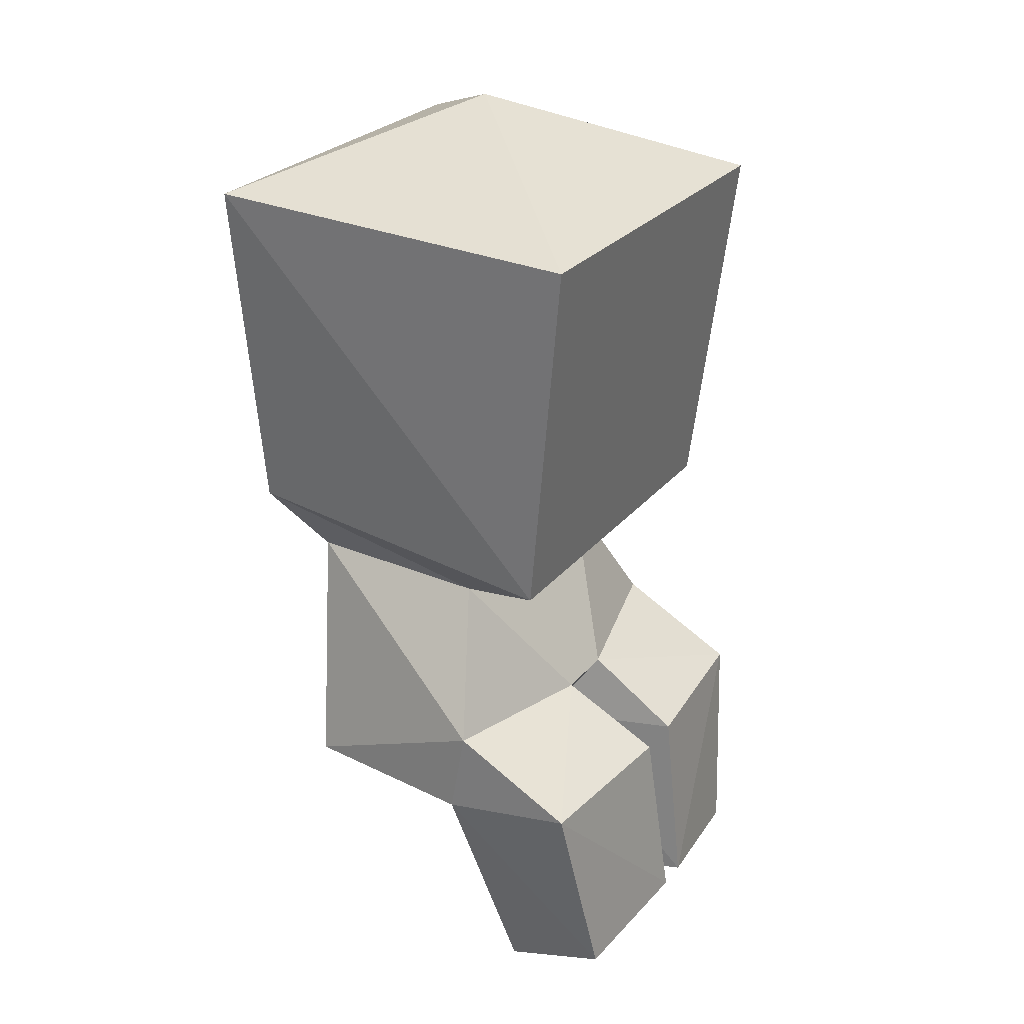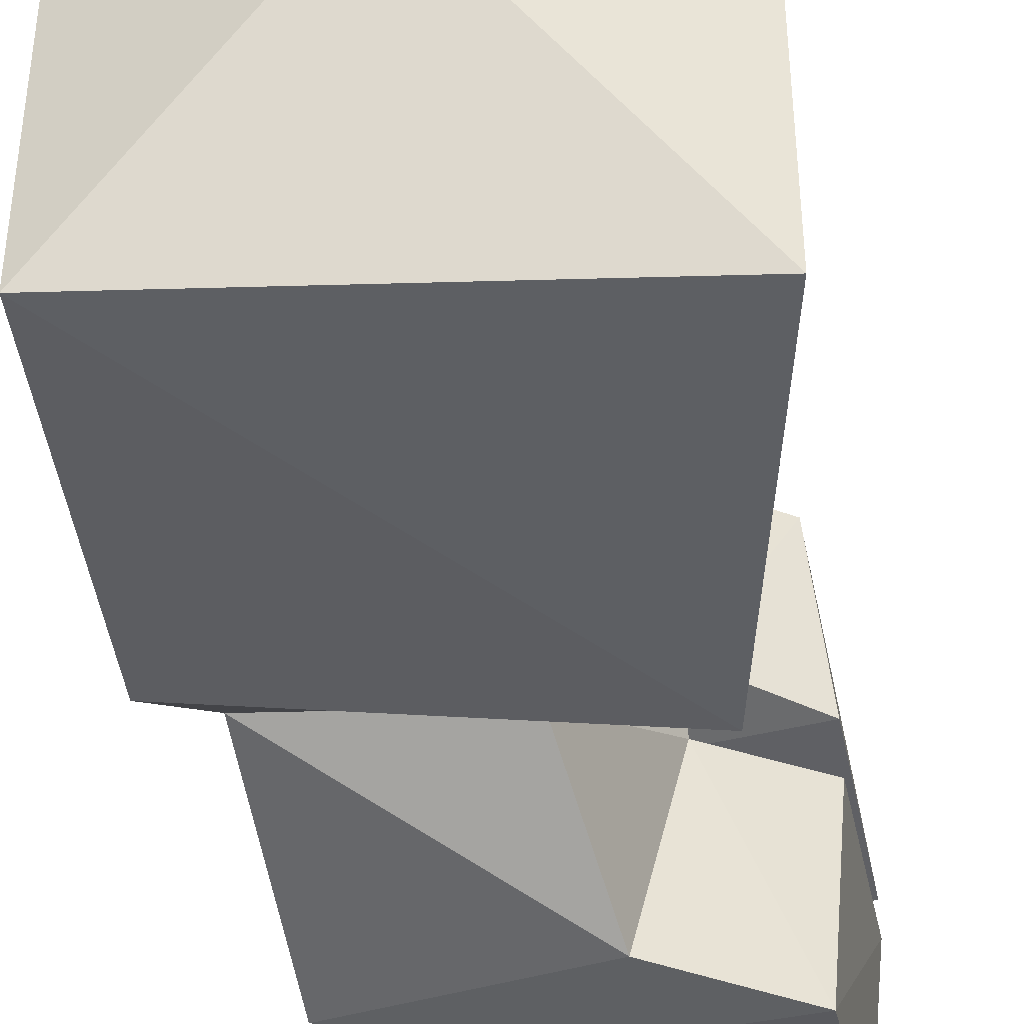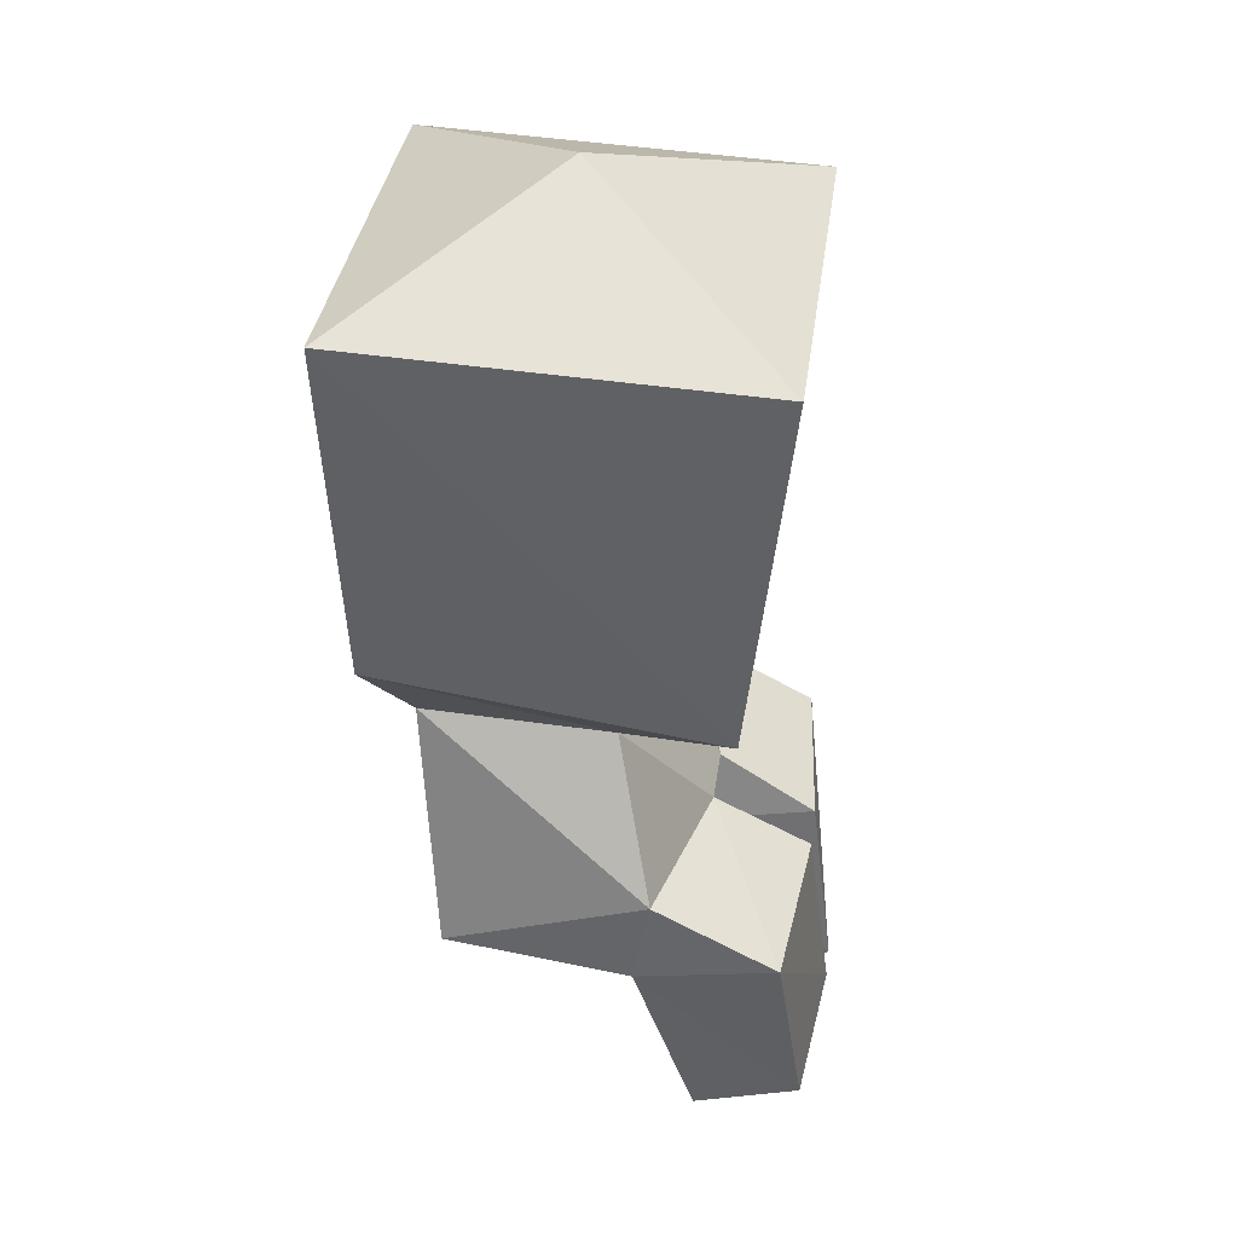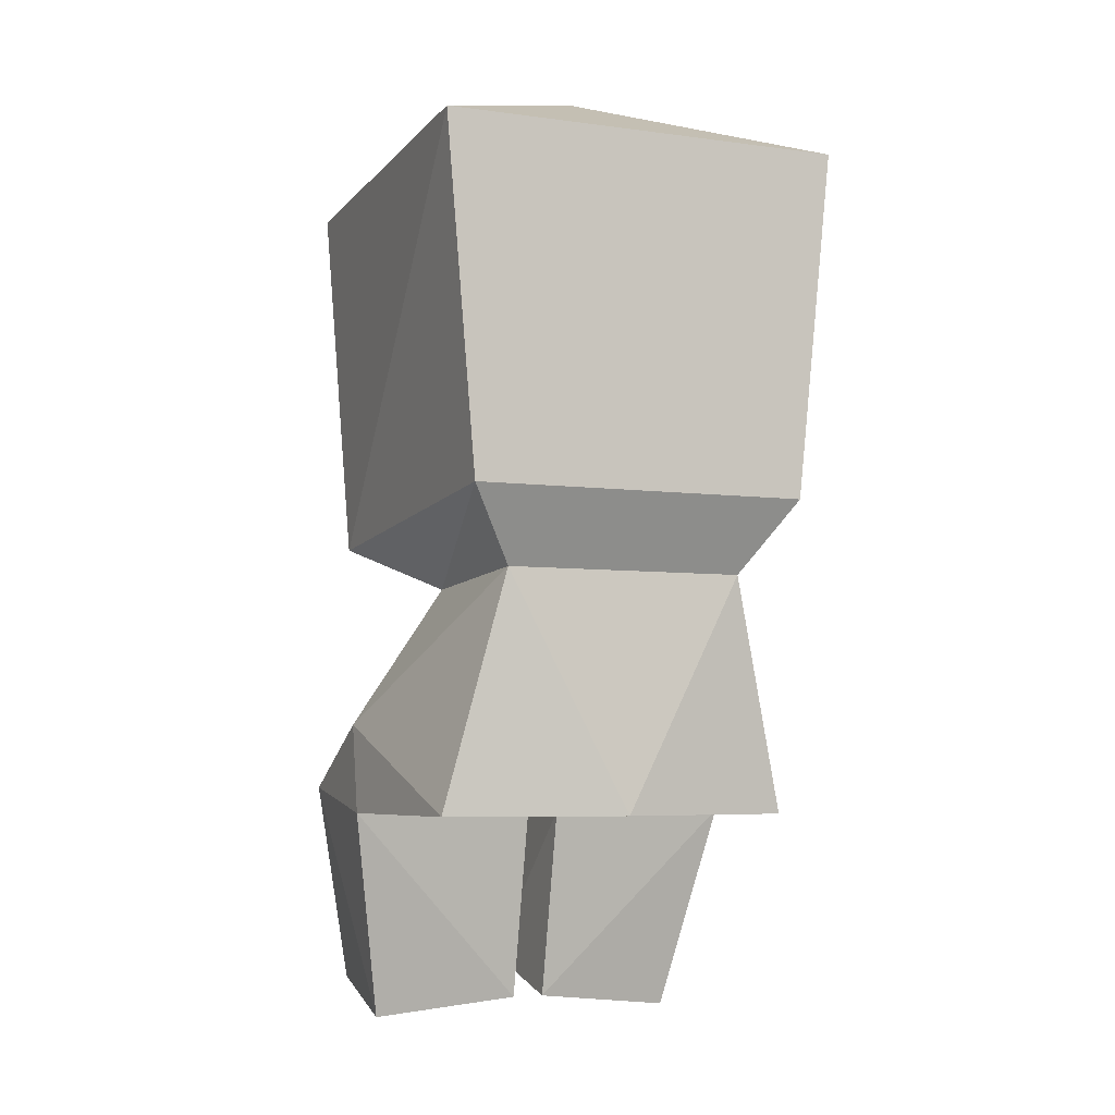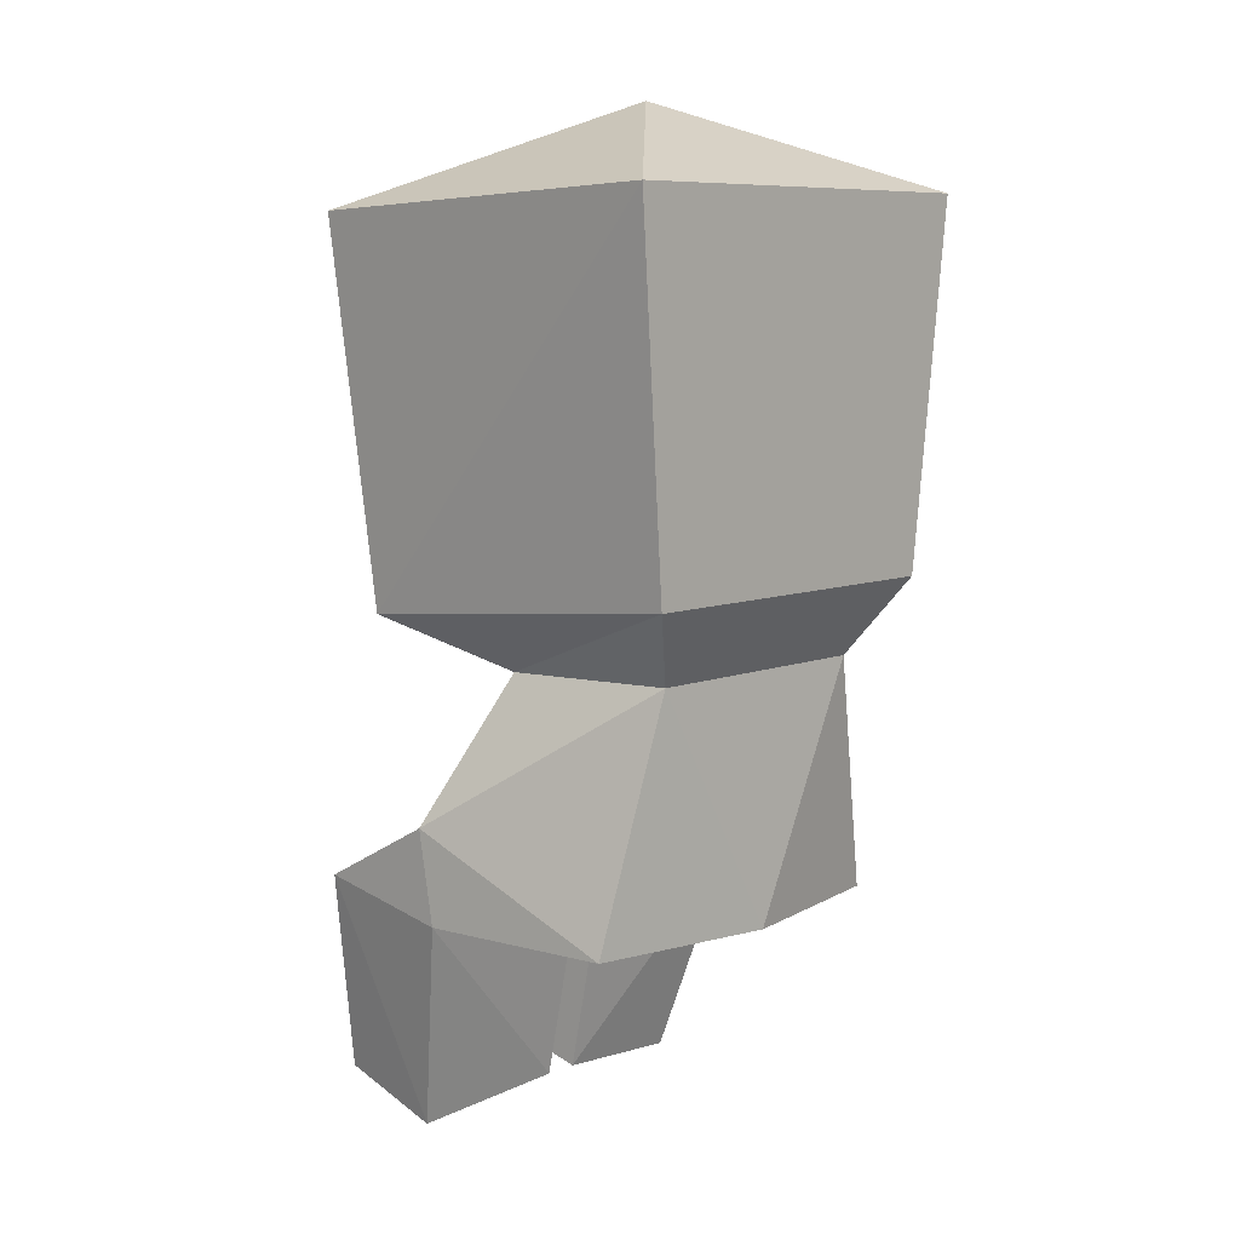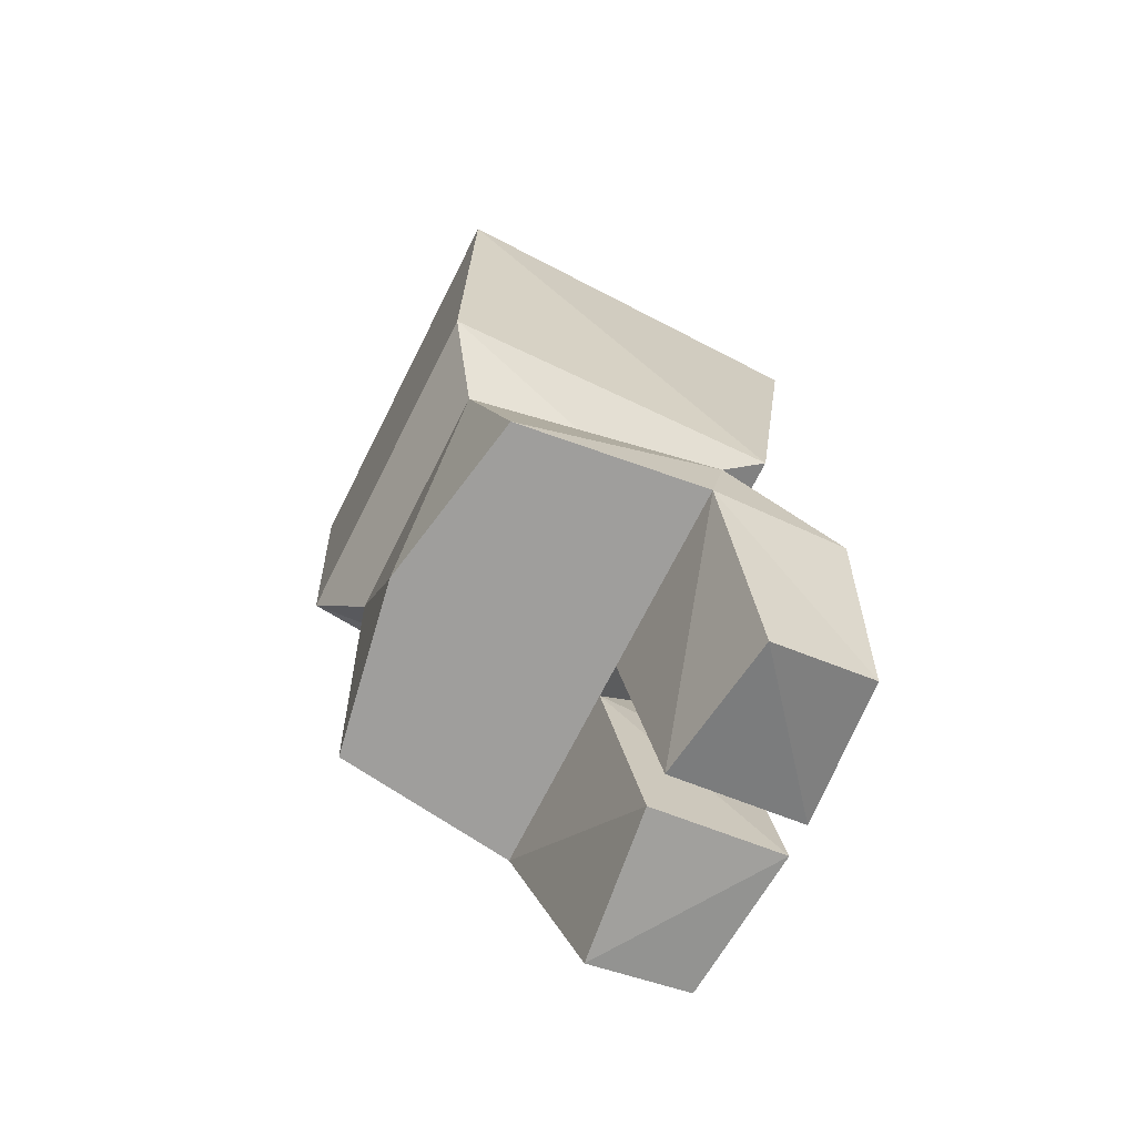
<metadata>
{"format":"obj","ext":"obj","renderer":"f3d","projection":"perspective","resolution":1024,"background":"white","views":[{"elev":26.7,"azim":30.1,"up":"+Z"},{"elev":-42.7,"azim":4.3,"up":"+Y"},{"elev":37.1,"azim":7.9,"up":"+Z"},{"elev":-5.7,"azim":-112.7,"up":"+Z"},{"elev":8.4,"azim":-136.2,"up":"+Z"},{"elev":-71.1,"azim":-26.8,"up":"+Z"}]}
</metadata>
<code>
o PersonStanding_PersonSitting
v -0.26 -0.15 0.29
v -0.26 0.15 0.29
v 0.02 -0.25 0.11
v -0.03 -0.15 0.28
v -0.03 0.15 0.28
v 0.02 0.25 0.11
v 0.17 0.25 0.03
v 0.17 -0.25 0.03
v -0.23 0.22 -0
v -0 0.25 -0
v -0.23 -0.22 -0
v -0 -0.25 -0
v 0.07 0.04 0.1
v 0.07 -0.04 0.1
v -0 0.02 -0
v -0 -0.02 -0
v 0.2 0.2 -0.22
v 0.07 0.2 -0.26
v 0.22 0.02 -0.2
v 0.05 0.02 -0.24
v 0.2 -0.2 -0.22
v 0.07 -0.2 -0.26
v 0.22 -0.02 -0.2
v 0.05 -0.02 -0.24
v -0.31 -0.21 0.38
v -0.31 0.21 0.38
v 0.11 -0.23 0.34
v 0.11 0.23 0.34
v -0.32 -0.25 0.81
v -0.32 0.25 0.81
v 0.16 -0.25 0.79
v 0.16 0.25 0.79
v -0.09 -0 0.91
v -0.27 -0 -0
v 0.19 -0.03 0.03
v 0.19 0.03 0.03
f 4 27 25
f 6 7 10
f 9 34 2
f 9 2 6
f 11 3 1
f 8 3 12
f 13 6 5
f 17 7 19
f 9 10 34
f 18 20 10
f 22 12 24
f 24 16 23
f 16 15 13
f 19 20 18
f 18 17 19
f 13 15 36
f 7 17 18
f 23 21 22
f 22 24 23
f 21 23 8
f 12 22 21
f 31 29 27
f 4 5 28
f 5 2 26
f 1 25 26
f 3 11 12
f 28 32 31
f 32 28 30
f 25 29 30
f 29 31 33
f 15 16 34
f 9 6 10
f 1 4 25
f 31 32 33
f 32 30 33
f 30 29 33
f 4 13 5
f 2 5 6
f 13 7 6
f 13 4 14
f 14 3 8
f 20 15 10
f 11 34 12
f 34 16 12
f 15 20 19
f 14 16 13
f 35 14 8
f 10 7 18
f 7 13 36
f 8 12 21
f 27 4 28
f 28 5 26
f 2 1 26
f 27 28 31
f 29 25 27
f 26 25 30
f 23 16 35
f 12 16 24
f 11 1 34
f 34 1 2
f 28 26 30
f 10 15 34
f 3 4 1
f 19 7 36
f 23 35 8
f 4 3 14
f 16 14 35
f 36 15 19

</code>
